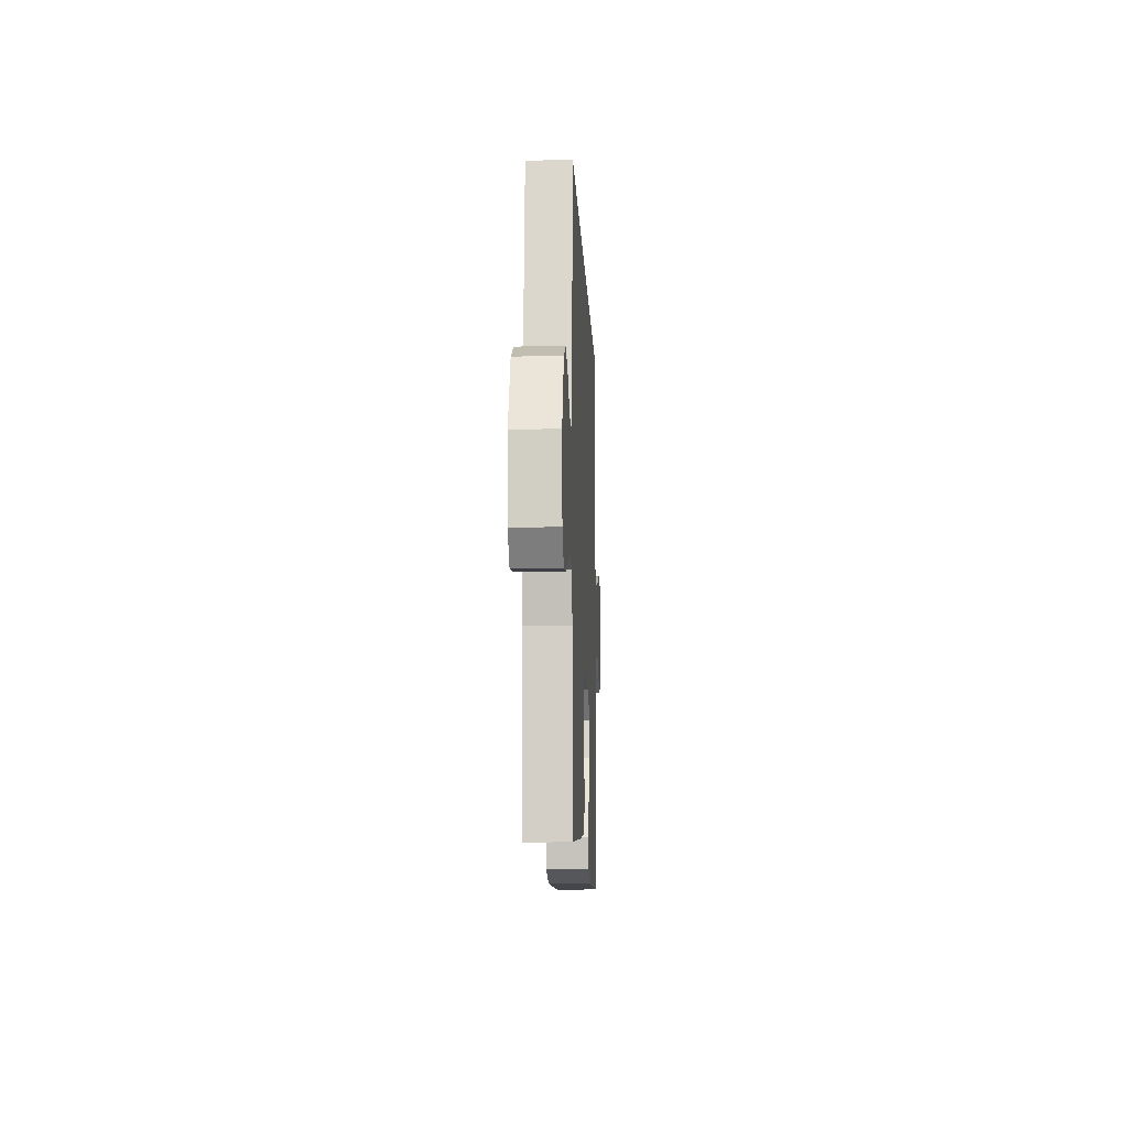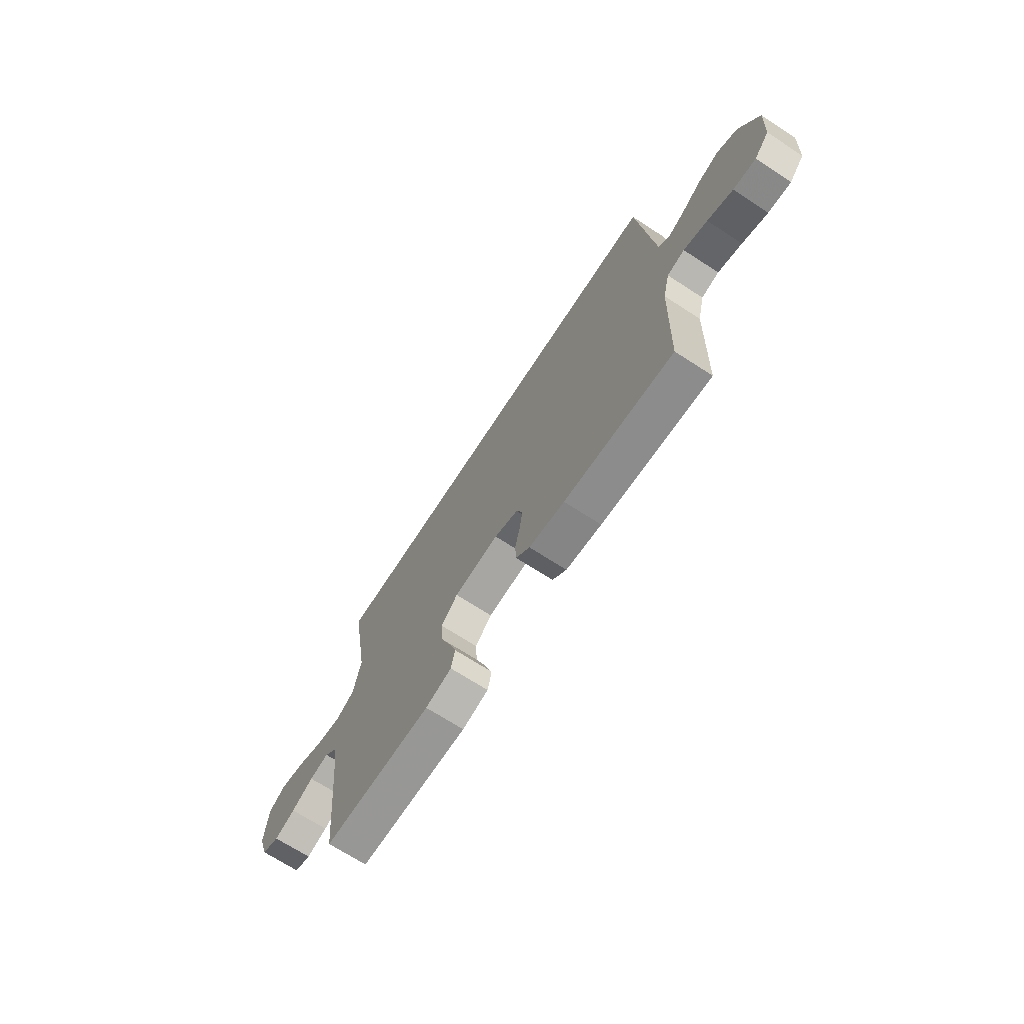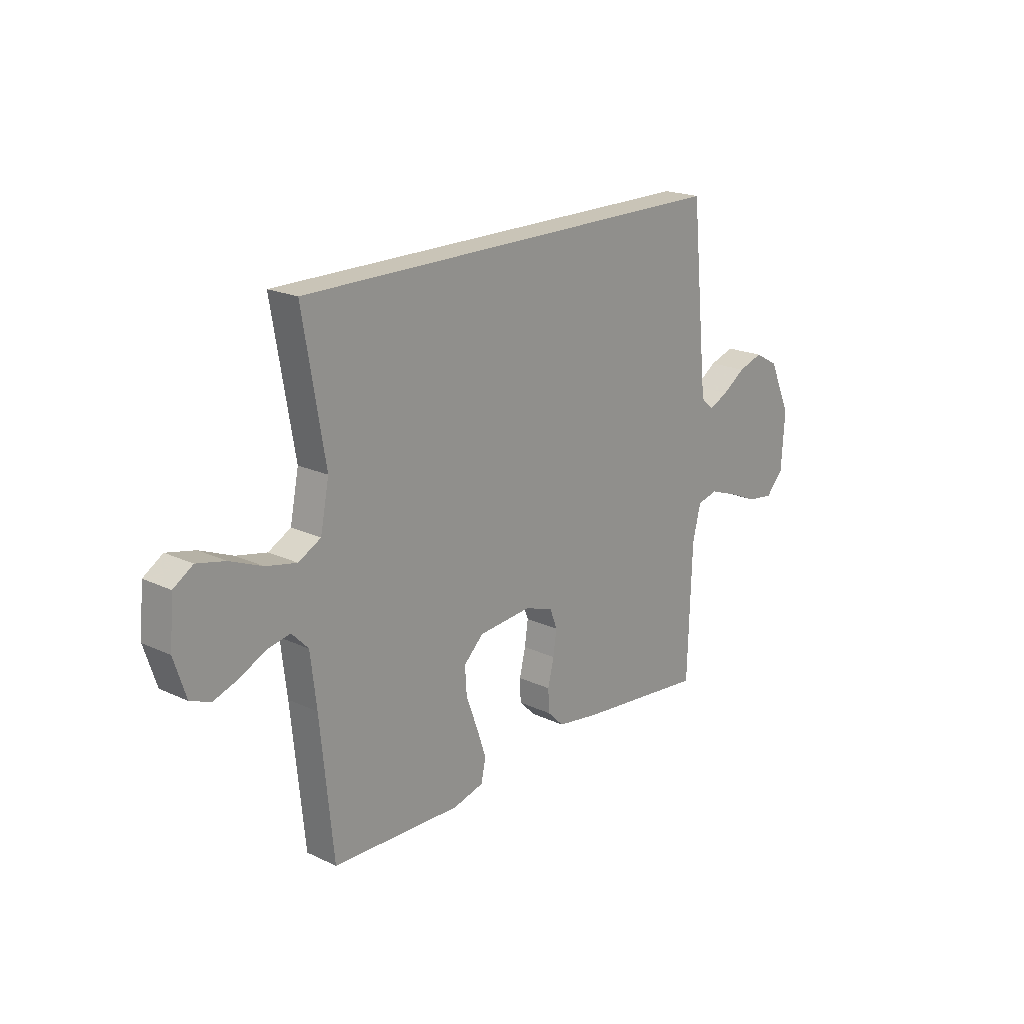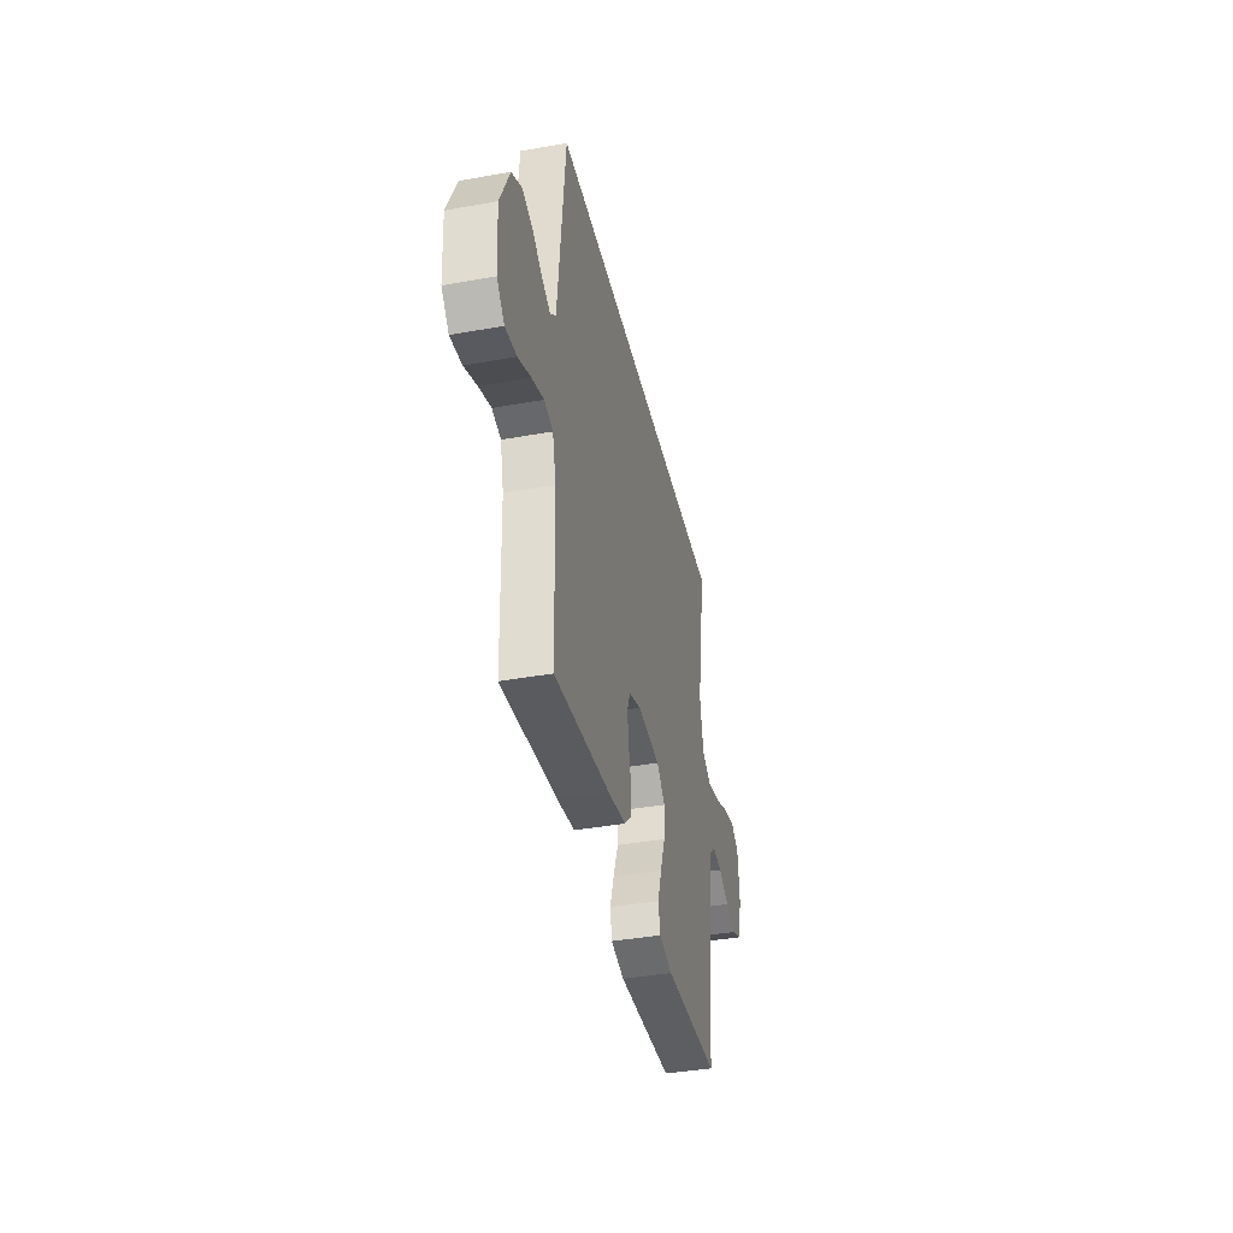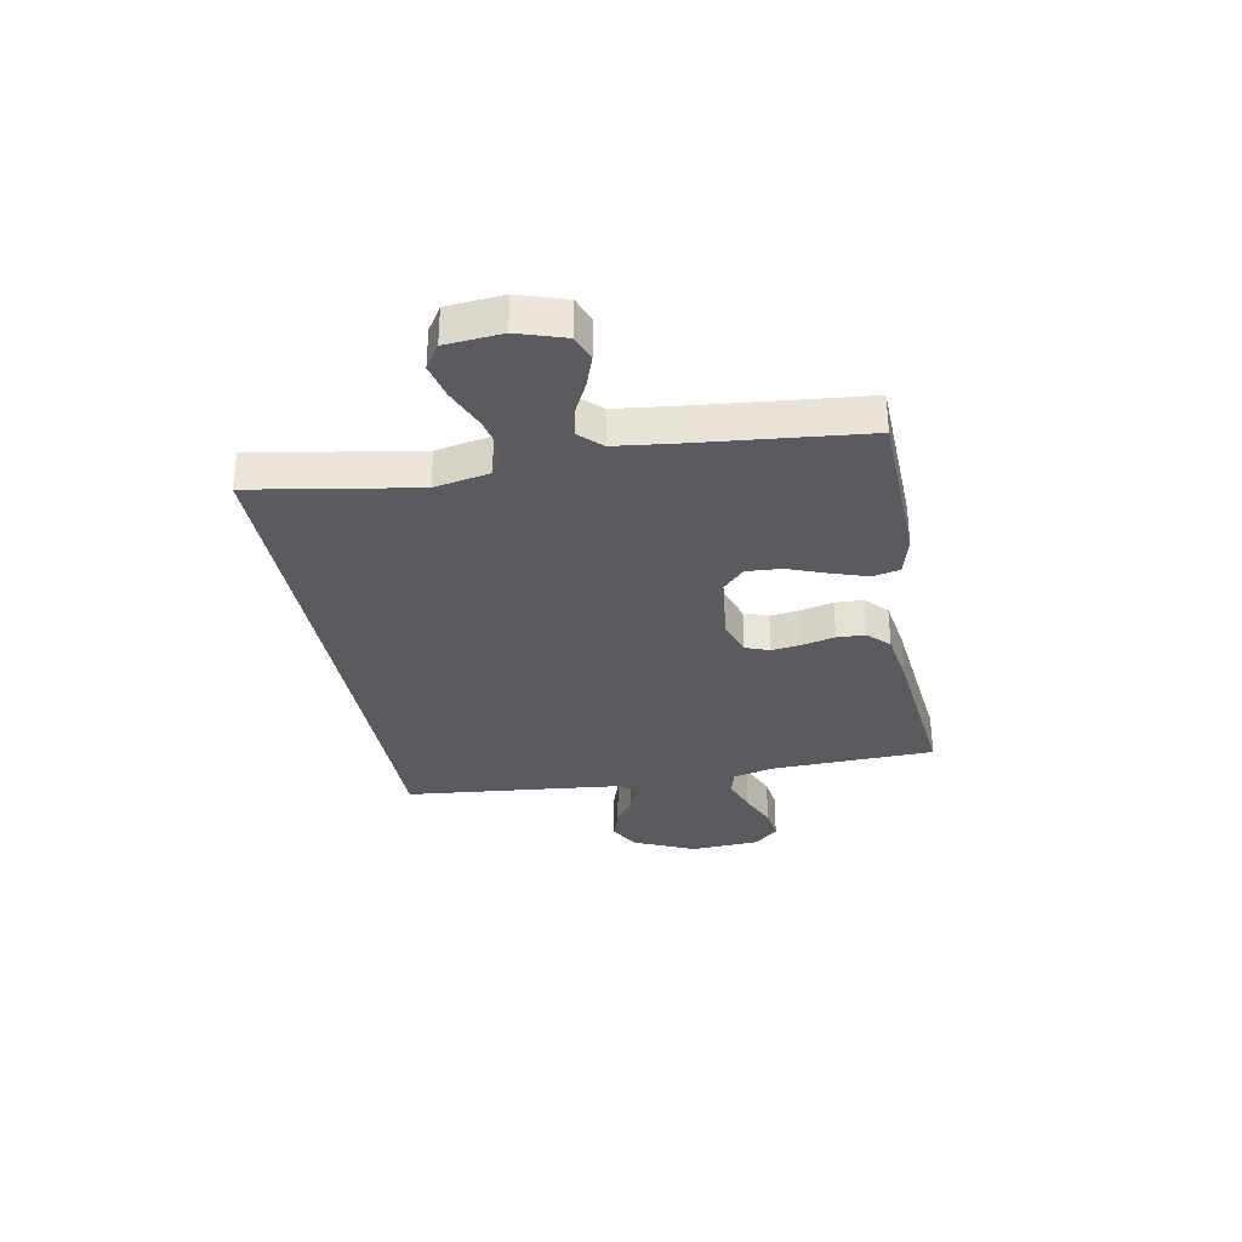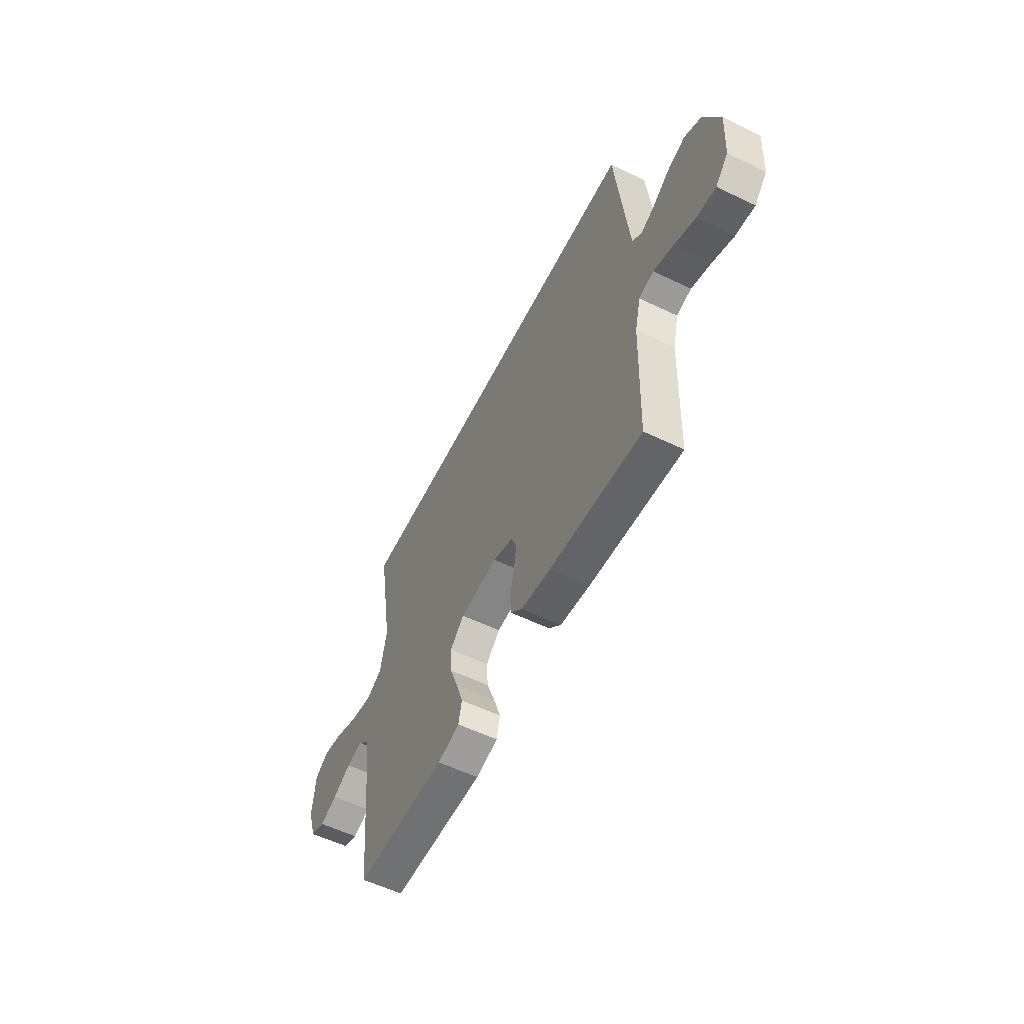
<metadata>
{"format":"obj","ext":"obj","renderer":"f3d","projection":"perspective","resolution":1024,"background":"white","views":[{"elev":-11.8,"azim":-87.4,"up":"+Z"},{"elev":-69.7,"azim":-123.0,"up":"+Z"},{"elev":19.9,"azim":130.9,"up":"+Z"},{"elev":-39.2,"azim":-77.3,"up":"+Z"},{"elev":-32.0,"azim":100.6,"up":"+Y"},{"elev":-56.9,"azim":-116.6,"up":"+Z"}]}
</metadata>
<code>
v 0.5 0.07 -0.5
v 0.2 0.07 -0.509
v 0.128 0.07 -0.49
v 0.117 0.07 -0.44
v 0.139 0.07 -0.374
v 0.166 0.07 -0.302
v 0.17 0.07 -0.238
v 0.124 0.07 -0.194
v 0 0.07 -0.183
v -0.066 0.07 -0.206
v -0.083 0.07 -0.25
v -0.075 0.07 -0.305
v -0.061 0.07 -0.364
v -0.063 0.07 -0.416
v -0.102 0.07 -0.454
v -0.2 0.07 -0.469
v -0.5 0.07 -0.5
v -0.51 0.07 -0.2
v -0.529 0.07 -0.123
v -0.577 0.07 -0.111
v -0.642 0.07 -0.134
v -0.711 0.07 -0.164
v -0.773 0.07 -0.172
v -0.814 0.07 -0.127
v -0.822 0.07 0
v -0.771 0.07 0.113
v -0.715 0.07 0.144
v -0.657 0.07 0.125
v -0.603 0.07 0.089
v -0.558 0.07 0.068
v -0.527 0.07 0.094
v -0.516 0.07 0.2
v -0.486 0.07 0.5
v 0.54 0.07 0.5
v 0.489 0.07 0.2
v 0.509 0.07 0.099
v 0.561 0.07 0.071
v 0.632 0.07 0.086
v 0.707 0.07 0.117
v 0.773 0.07 0.132
v 0.818 0.07 0.103
v 0.827 0.07 0
v 0.799 0.07 -0.086
v 0.752 0.07 -0.104
v 0.695 0.07 -0.084
v 0.635 0.07 -0.054
v 0.582 0.07 -0.044
v 0.544 0.07 -0.083
v 0.53 0.07 -0.2
v 0.5 0 -0.5
v 0.2 0 -0.509
v 0.128 0 -0.49
v 0.117 0 -0.44
v 0.139 0 -0.374
v 0.166 0 -0.302
v 0.17 0 -0.238
v 0.124 0 -0.194
v 0 0 -0.183
v -0.066 0 -0.206
v -0.083 0 -0.25
v -0.075 0 -0.305
v -0.061 0 -0.364
v -0.063 0 -0.416
v -0.102 0 -0.454
v -0.2 0 -0.469
v -0.5 0 -0.5
v -0.51 0 -0.2
v -0.529 0 -0.123
v -0.577 0 -0.111
v -0.642 0 -0.134
v -0.711 0 -0.164
v -0.773 0 -0.172
v -0.814 0 -0.127
v -0.822 0 0
v -0.771 0 0.113
v -0.715 0 0.144
v -0.657 0 0.125
v -0.603 0 0.089
v -0.558 0 0.068
v -0.527 0 0.094
v -0.516 0 0.2
v -0.486 0 0.5
v 0.54 0 0.5
v 0.489 0 0.2
v 0.509 0 0.099
v 0.561 0 0.071
v 0.632 0 0.086
v 0.707 0 0.117
v 0.773 0 0.132
v 0.818 0 0.103
v 0.827 0 0
v 0.799 0 -0.086
v 0.752 0 -0.104
v 0.695 0 -0.084
v 0.635 0 -0.054
v 0.582 0 -0.044
v 0.544 0 -0.083
v 0.53 0 -0.2
f 43 44 45 46
f 41 42 43 46
f 41 46 47
f 38 39 40 41
f 37 38 41 47
f 36 37 47 48
f 32 33 34 35
f 31 32 35 36
f 30 31 36 48
f 26 27 28 29
f 26 29 30
f 25 26 30
f 21 22 23 24
f 20 21 24 25
f 19 20 25 30
f 15 16 17 18
f 12 13 14 15
f 11 12 15 18
f 10 11 18 19
f 3 4 5 6
f 1 2 3 6
f 49 1 6 7
f 48 49 7 8
f 30 48 8 9
f 9 10 19 30
f 95 94 93 92
f 95 92 91 90
f 96 95 90
f 90 89 88 87
f 96 90 87 86
f 97 96 86 85
f 84 83 82 81
f 85 84 81 80
f 97 85 80 79
f 78 77 76 75
f 79 78 75
f 79 75 74
f 73 72 71 70
f 74 73 70 69
f 79 74 69 68
f 67 66 65 64
f 64 63 62 61
f 67 64 61 60
f 68 67 60 59
f 55 54 53 52
f 55 52 51 50
f 56 55 50 98
f 57 56 98 97
f 58 57 97 79
f 79 68 59 58
f 1 50 51 2
f 2 51 52 3
f 3 52 53 4
f 4 53 54 5
f 5 54 55 6
f 6 55 56 7
f 7 56 57 8
f 8 57 58 9
f 9 58 59 10
f 10 59 60 11
f 11 60 61 12
f 12 61 62 13
f 13 62 63 14
f 14 63 64 15
f 15 64 65 16
f 16 65 66 17
f 17 66 67 18
f 18 67 68 19
f 19 68 69 20
f 20 69 70 21
f 21 70 71 22
f 22 71 72 23
f 23 72 73 24
f 24 73 74 25
f 25 74 75 26
f 26 75 76 27
f 27 76 77 28
f 28 77 78 29
f 29 78 79 30
f 30 79 80 31
f 31 80 81 32
f 32 81 82 33
f 33 82 83 34
f 34 83 84 35
f 35 84 85 36
f 36 85 86 37
f 37 86 87 38
f 38 87 88 39
f 39 88 89 40
f 40 89 90 41
f 41 90 91 42
f 42 91 92 43
f 43 92 93 44
f 44 93 94 45
f 45 94 95 46
f 46 95 96 47
f 47 96 97 48
f 48 97 98 49
f 49 98 50 1

</code>
